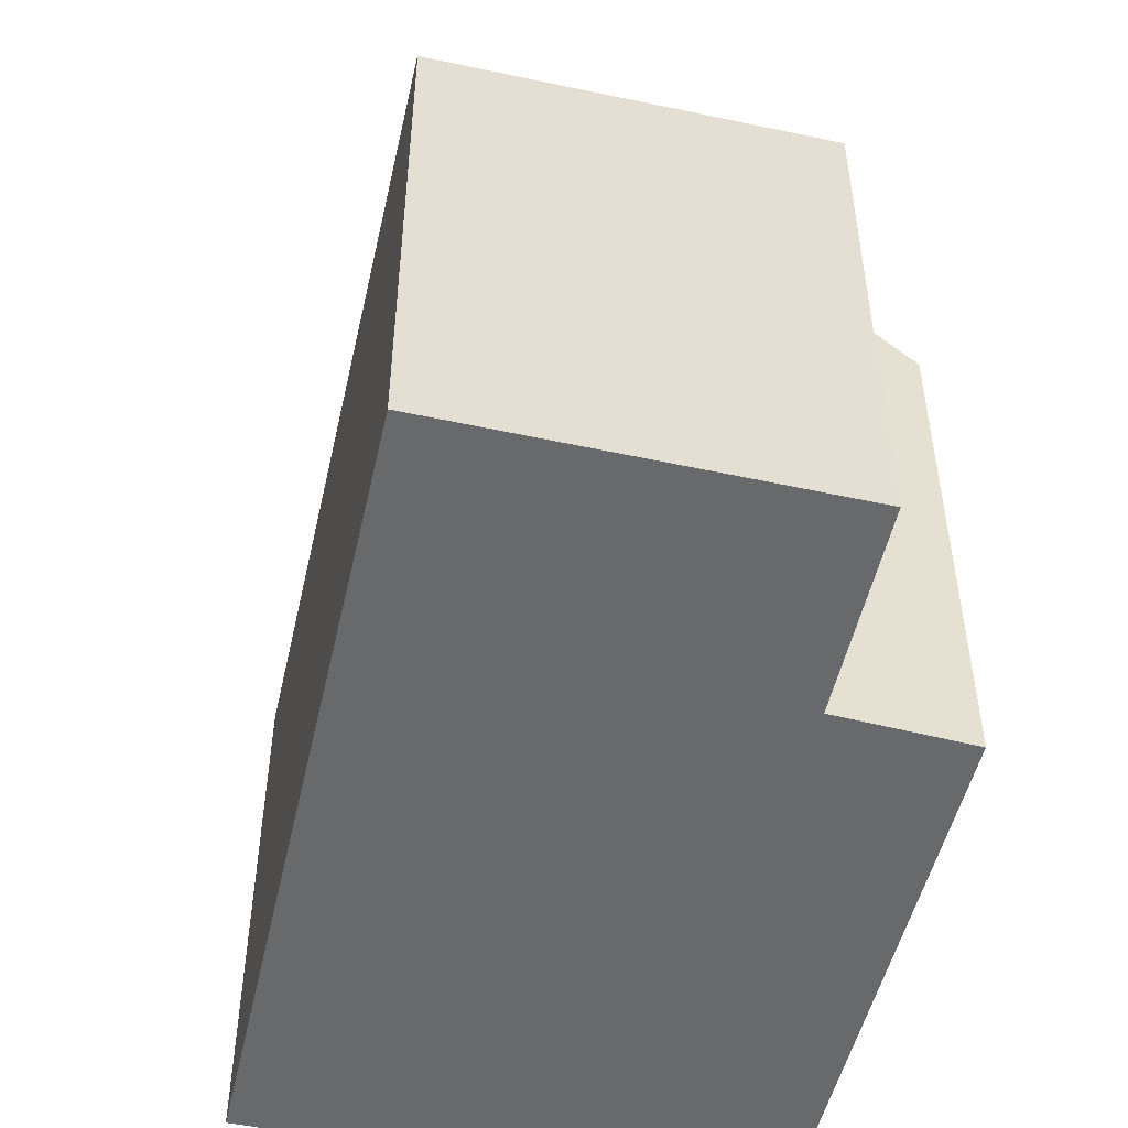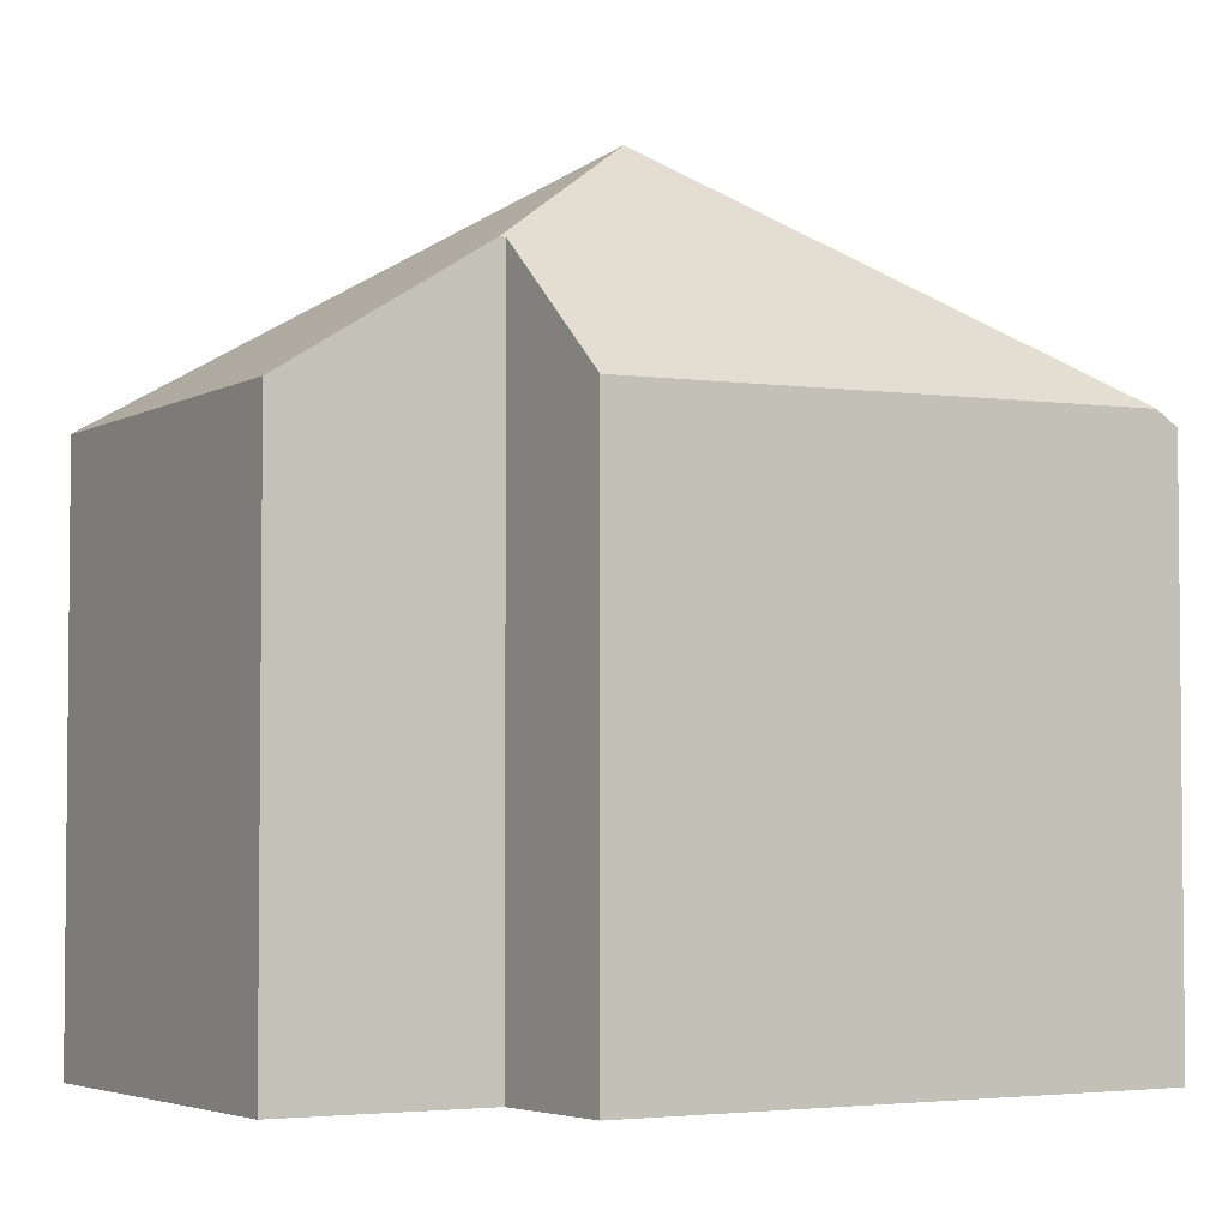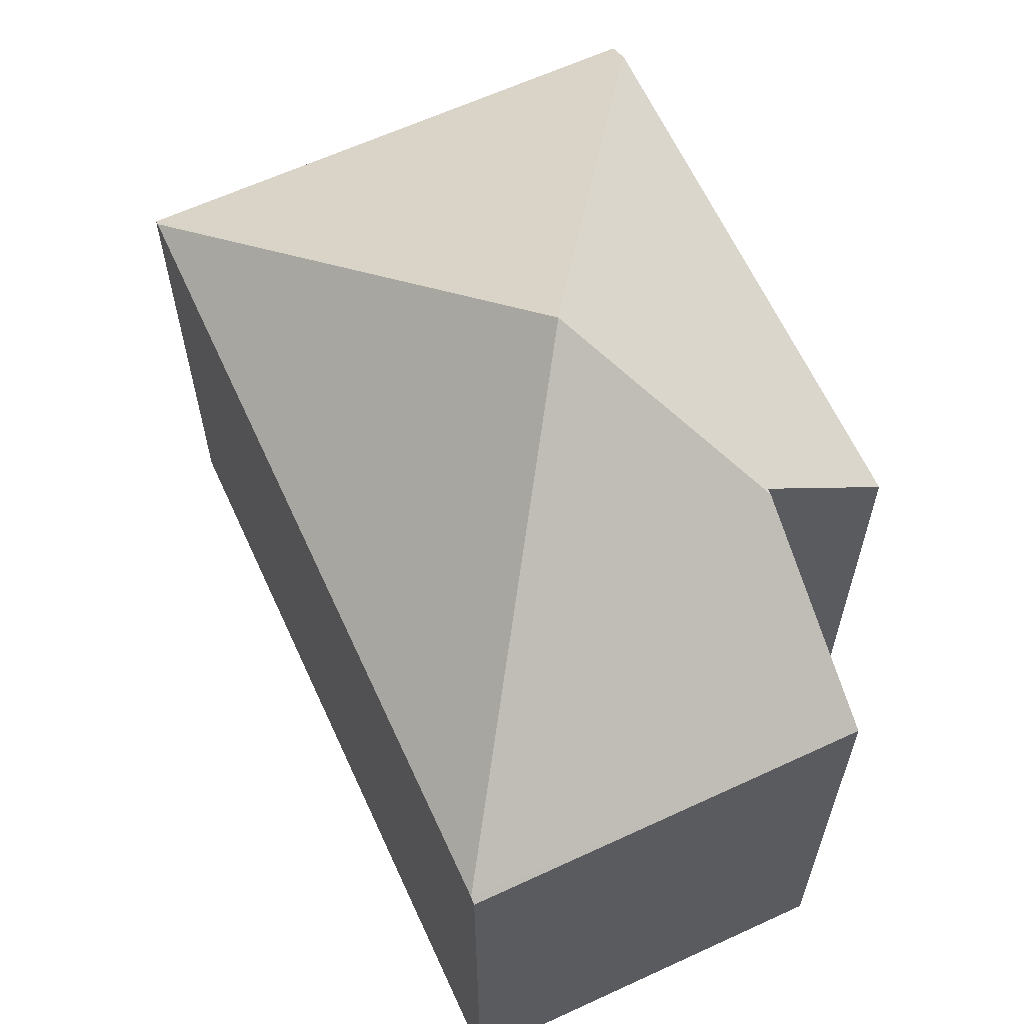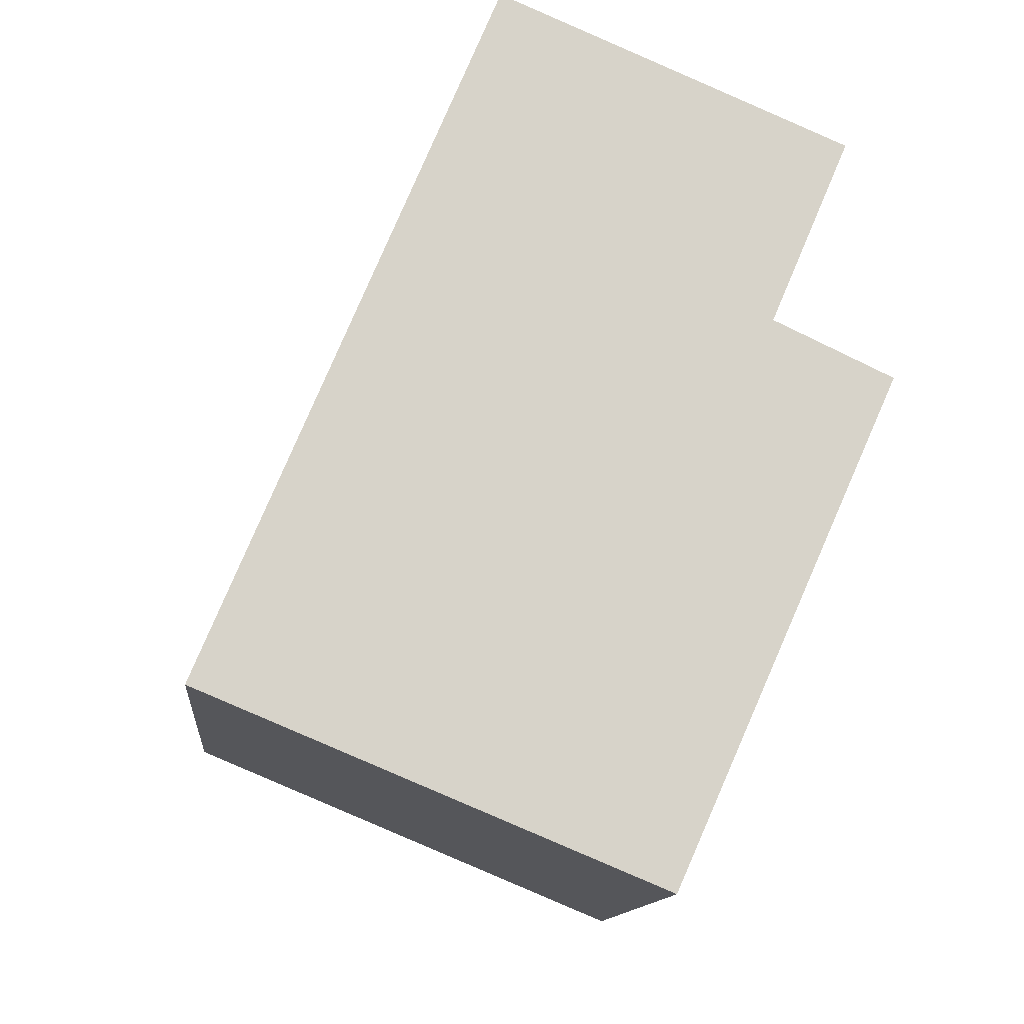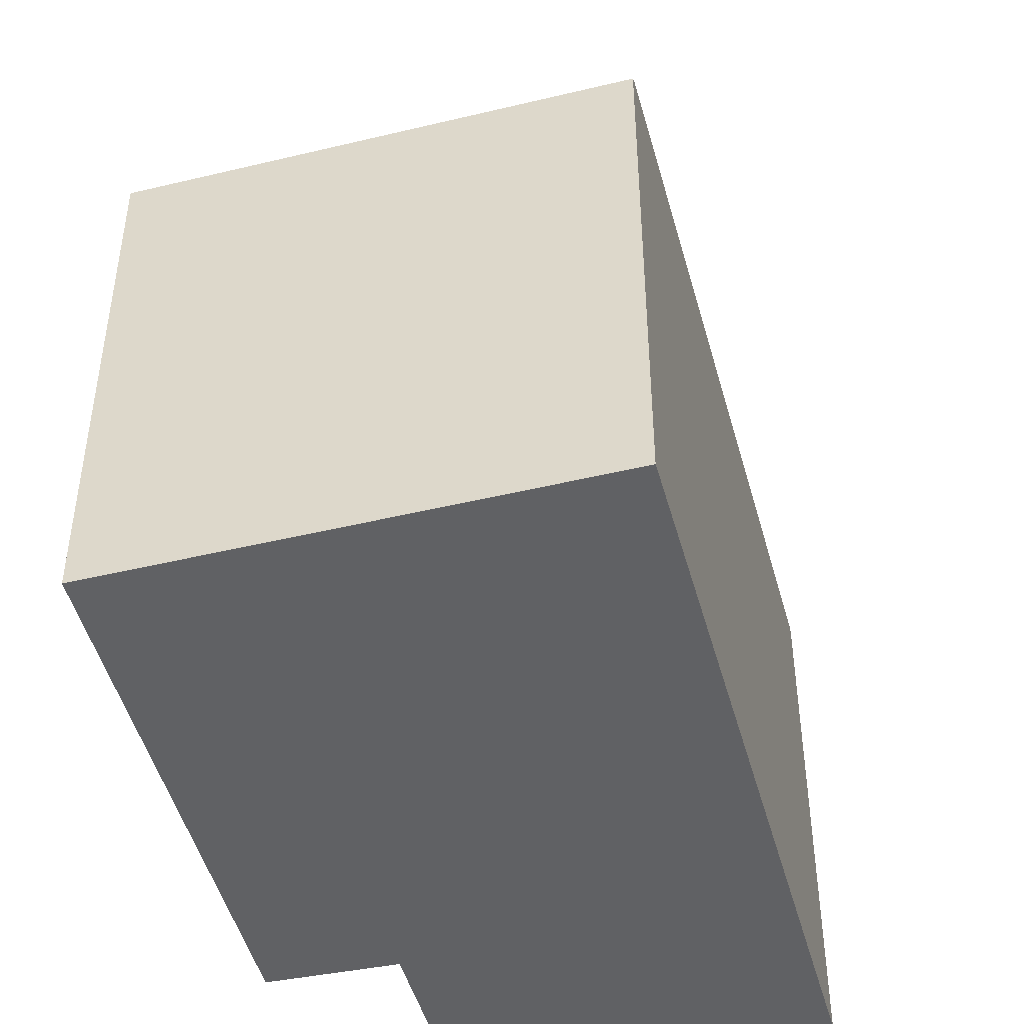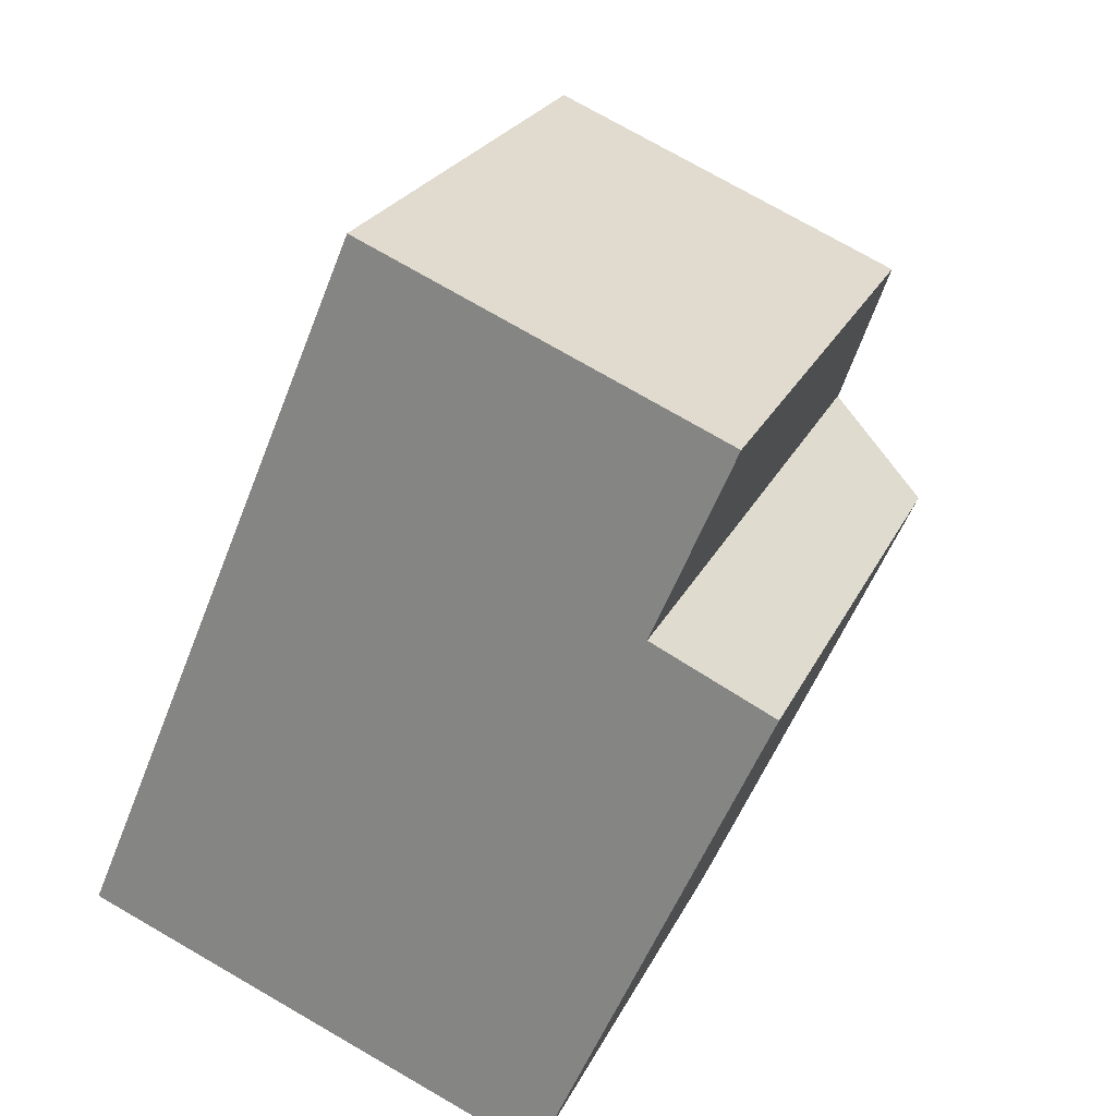
<metadata>
{"format":"obj","ext":"obj","renderer":"f3d","projection":"perspective","resolution":1024,"background":"white","views":[{"elev":-52.6,"azim":10.0,"up":"+Y"},{"elev":-3.8,"azim":82.2,"up":"+Y"},{"elev":64.7,"azim":-1.9,"up":"+Y"},{"elev":-12.6,"azim":-5.4,"up":"+Z"},{"elev":-46.8,"azim":-142.2,"up":"+Y"},{"elev":23.5,"azim":20.1,"up":"+Z"}]}
</metadata>
<code>
v  3.768 4.375 -1.559
v  3.132 6.313 2.09
v  3.842 4.488 -1.393
v  0 4.375 2.679e-16
v  5.605 4.397 2.577
v  4.627 5.385 3.038
v  4.647 5.385 3.085
v  0.018 4.405 0.044
v  0.12 4.405 0.288
v  2.39 4.405 5.731
v  4.402 4.387 4.929
v  2.41 4.372 5.779
v  5.27 4.394 4.558
v  0.12 -1.763e-17 0.288
v  0 0 0
v  0.018 -2.694e-18 0.044
v  2.39 -3.509e-16 5.731
v  2.41 -3.539e-16 5.779
v  5.27 -2.791e-16 4.558
v  4.402 -3.018e-16 4.929
v  4.627 -1.86e-16 3.038
v  5.605 -1.578e-16 2.577
v  4.647 -1.889e-16 3.085
v  3.842 8.53e-17 -1.393
v  3.768 9.546e-17 -1.559
g defaultobject
f 1 2 3
f 2 1 4
f 2 5 3
f 5 2 6
f 6 2 7
f 2 4 8
f 9 2 8
f 2 9 10
f 11 10 12
f 10 11 2
f 2 11 7
f 7 11 13
f 4 9 8
f 9 4 14
f 14 4 15
f 14 15 16
f 14 10 9
f 10 14 17
f 10 17 12
f 12 17 18
f 18 11 12
f 11 18 13
f 13 18 19
f 19 18 20
f 21 5 6
f 5 21 22
f 13 6 7
f 6 13 21
f 21 13 19
f 21 19 23
f 22 3 5
f 3 22 1
f 1 22 24
f 1 24 25
f 25 4 1
f 4 25 15
f 17 20 18
f 20 17 14
f 20 14 19
f 19 14 23
f 23 14 21
f 21 14 22
f 22 14 24
f 24 14 16
f 24 16 15
f 24 15 25

</code>
